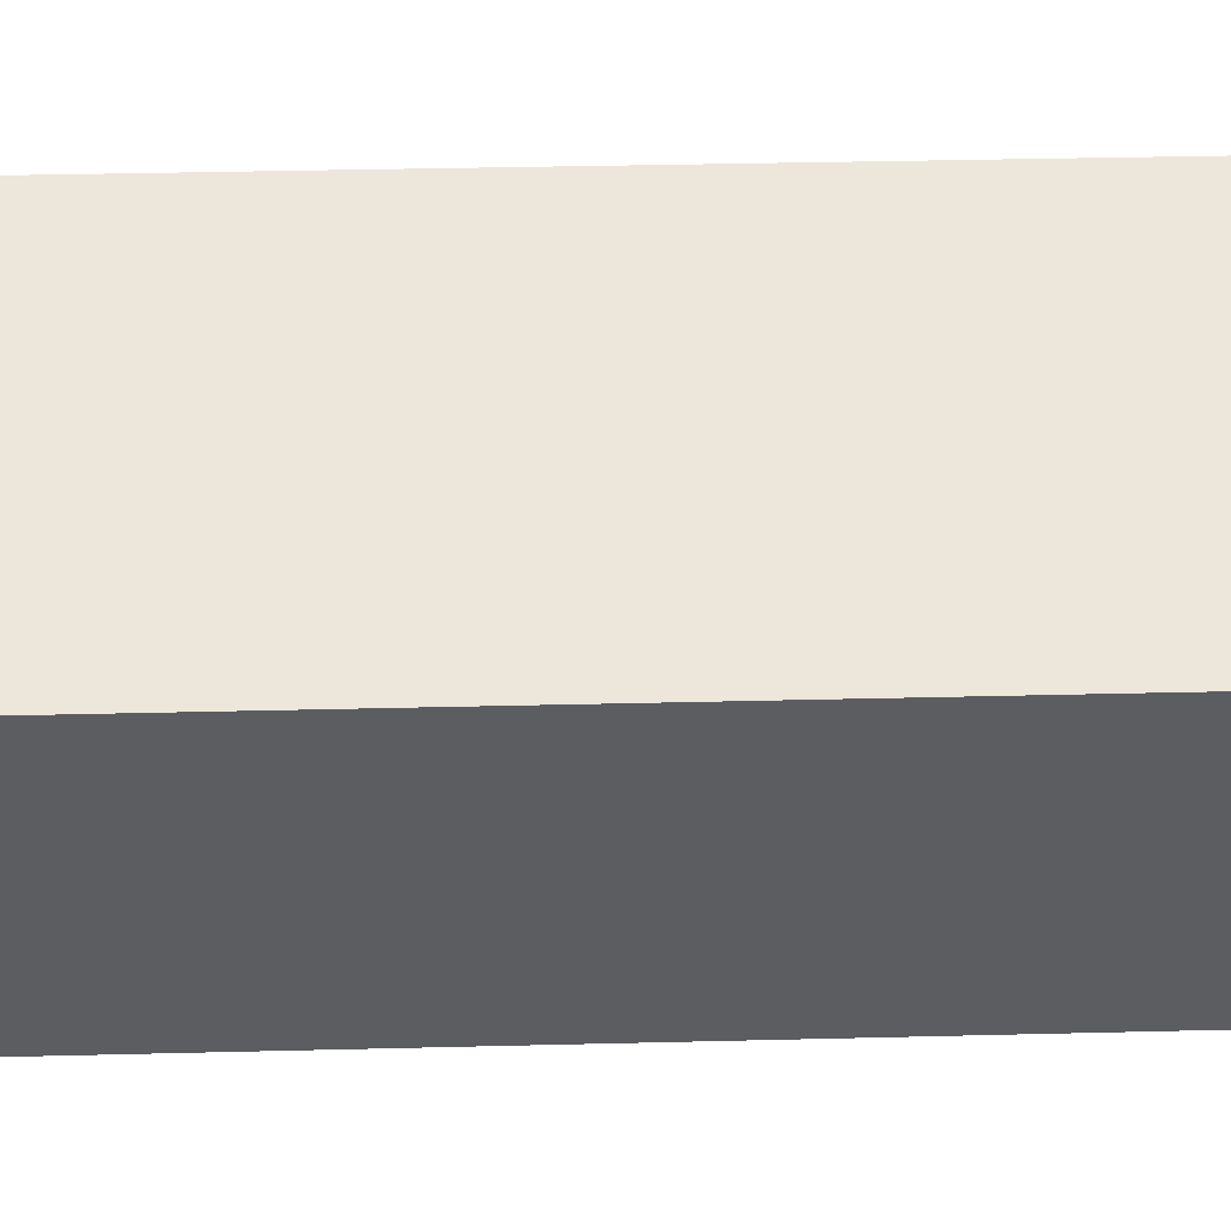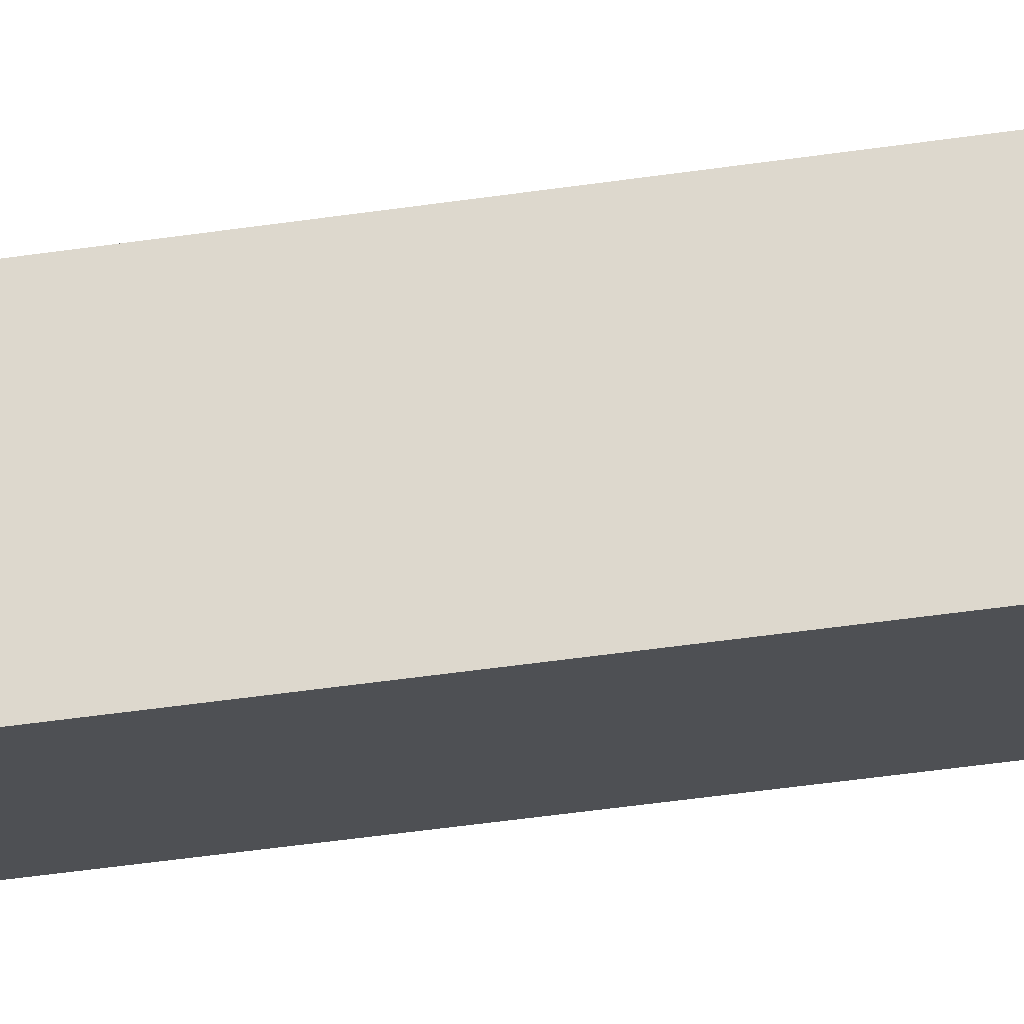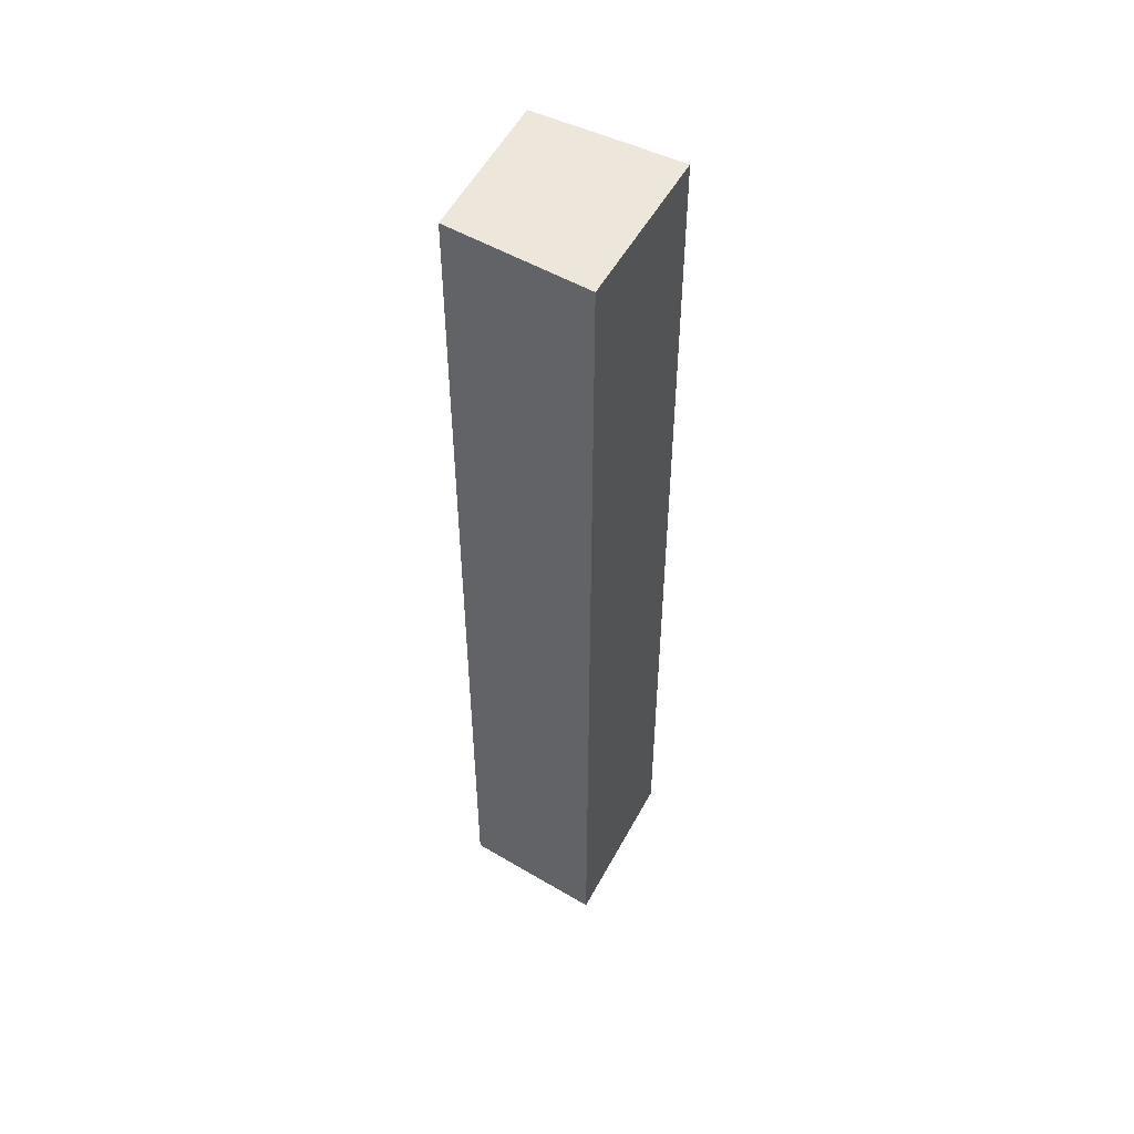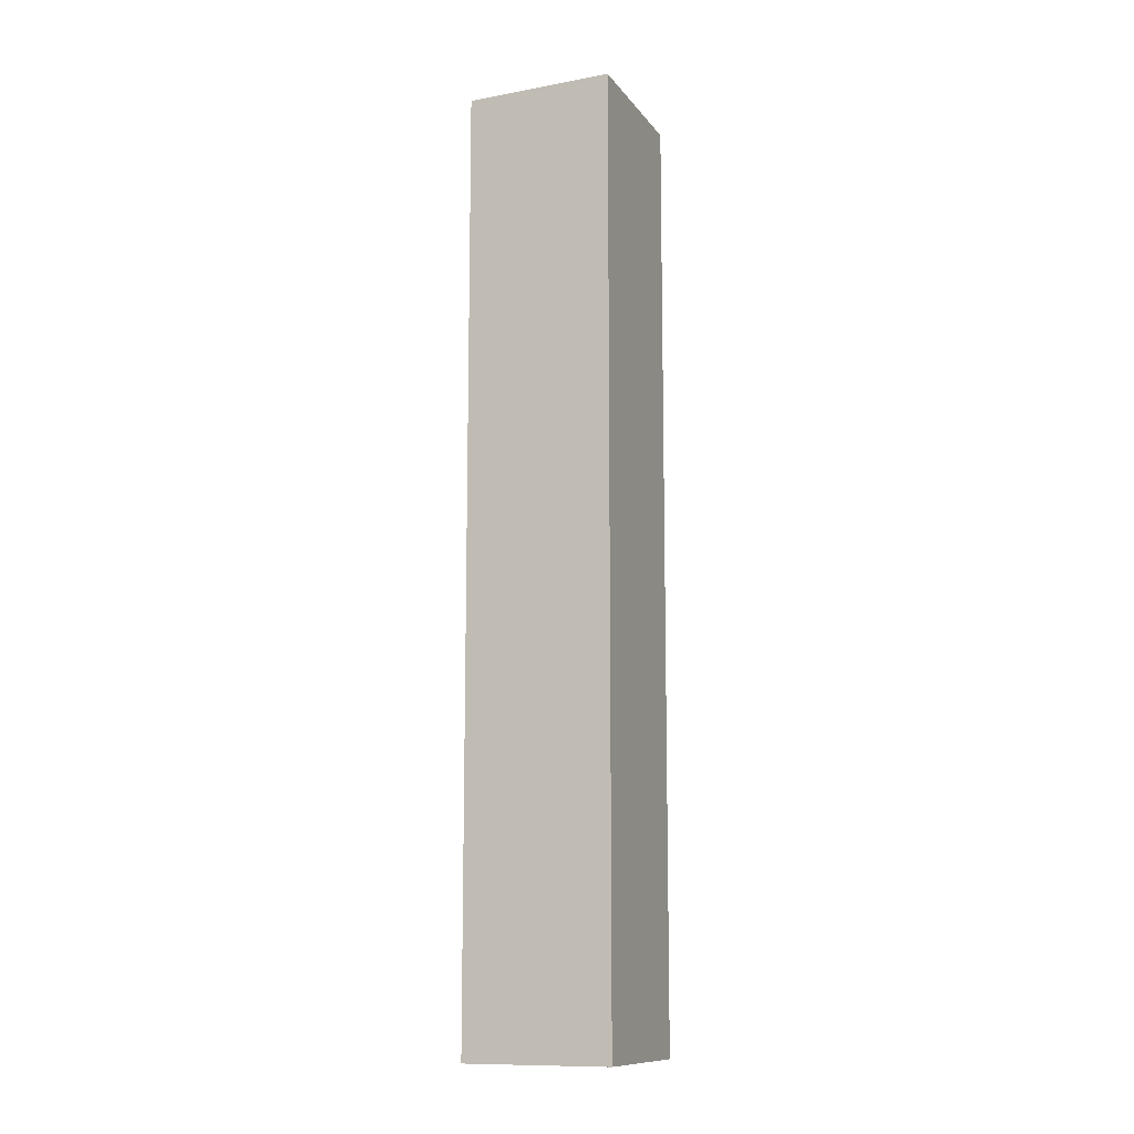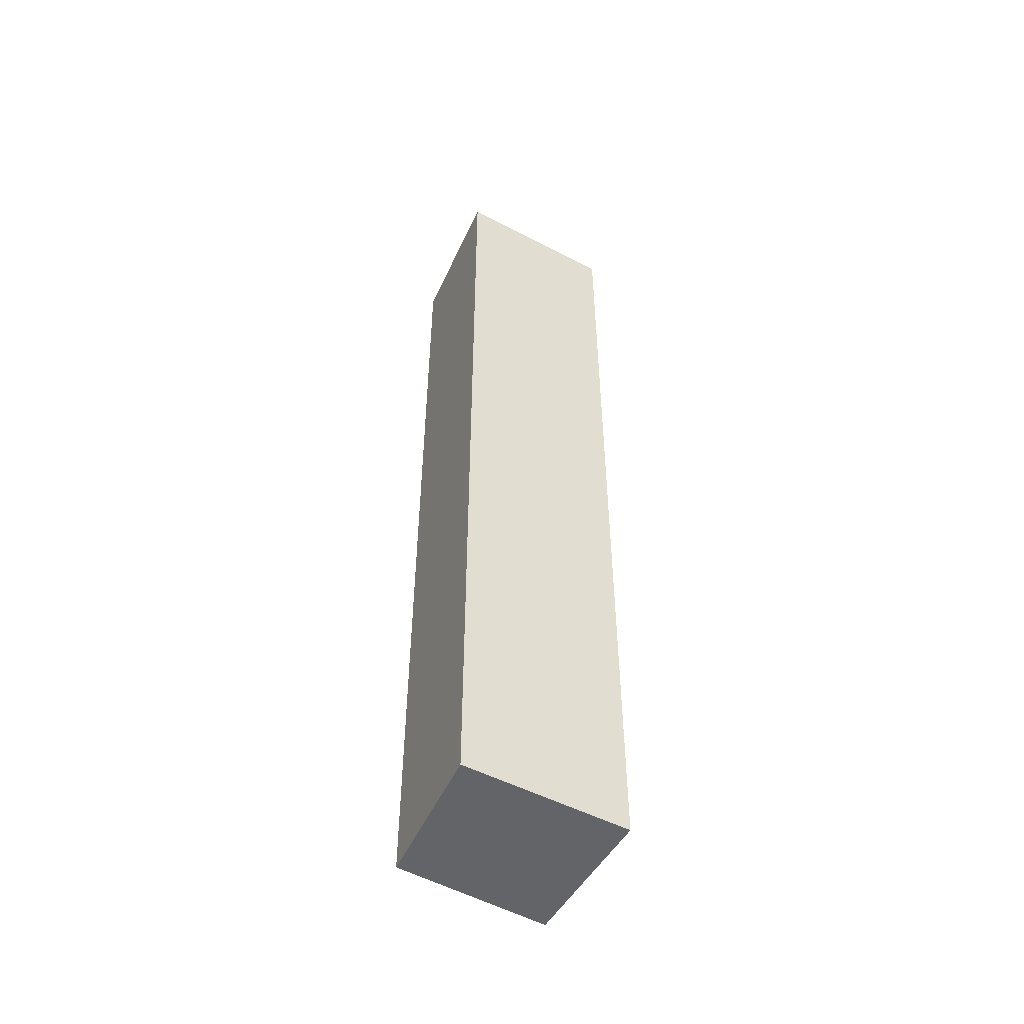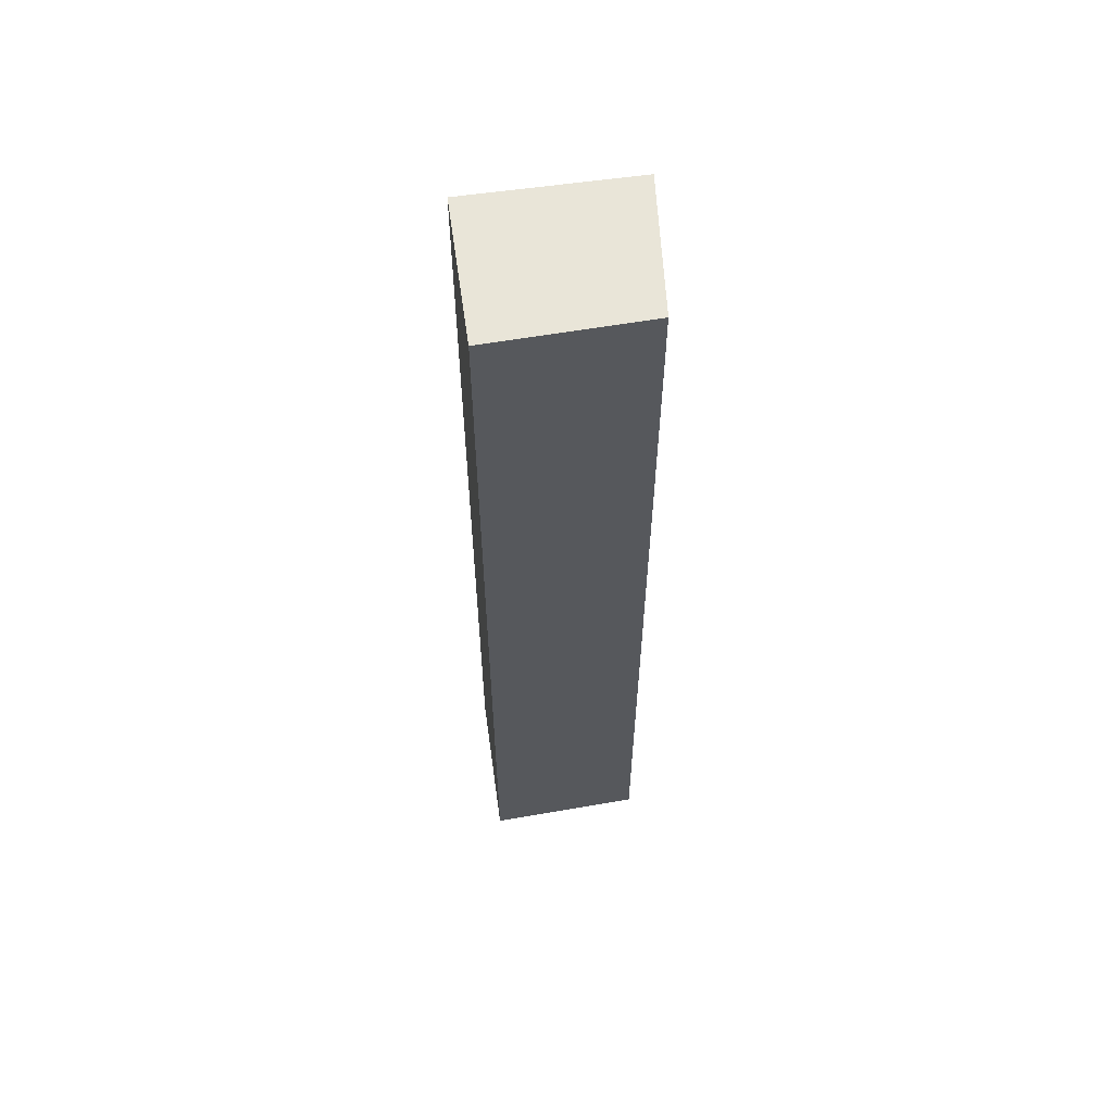
<metadata>
{"format":"obj","ext":"obj","renderer":"f3d","projection":"perspective","resolution":1024,"background":"white","views":[{"elev":20.1,"azim":86.8,"up":"+Z"},{"elev":-54.6,"azim":98.5,"up":"+Z"},{"elev":51.1,"azim":-28.8,"up":"+Y"},{"elev":-11.5,"azim":147.5,"up":"+Y"},{"elev":-51.2,"azim":4.2,"up":"+Y"},{"elev":59.7,"azim":-154.6,"up":"+Y"}]}
</metadata>
<code>
v  0 10.02 6.137e-16
v  2.224 10.02 0.364
v  1.351 10.02 -0.964
v  0.735 10.02 1.359
v  2.224 -2.229e-17 0.364
v  1.351 5.903e-17 -0.964
v  0 0 0
v  0.735 -8.321e-17 1.359
g defaultobject
f 1 2 3
f 2 1 4
f 5 3 2
f 3 5 6
f 6 1 3
f 1 6 7
f 7 4 1
f 4 7 8
f 8 2 4
f 2 8 5
f 5 7 6
f 7 5 8

</code>
